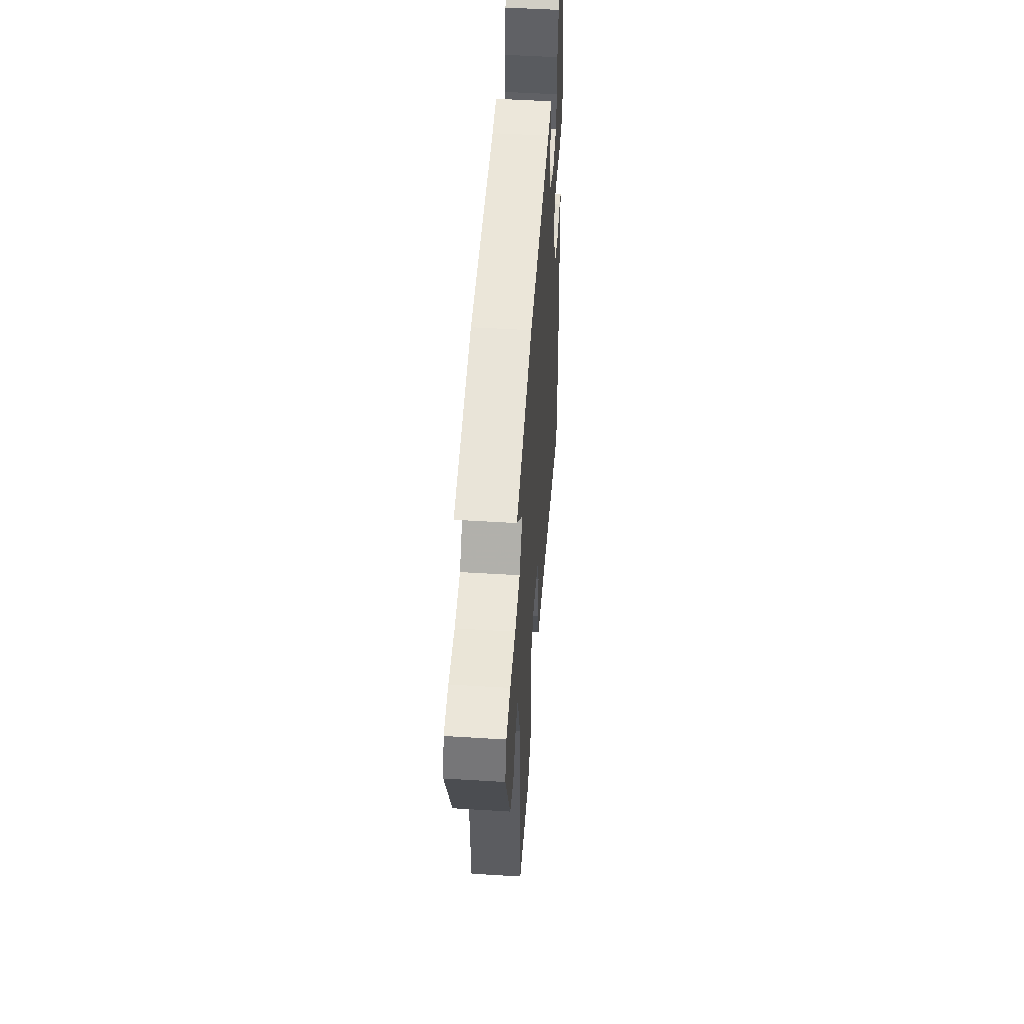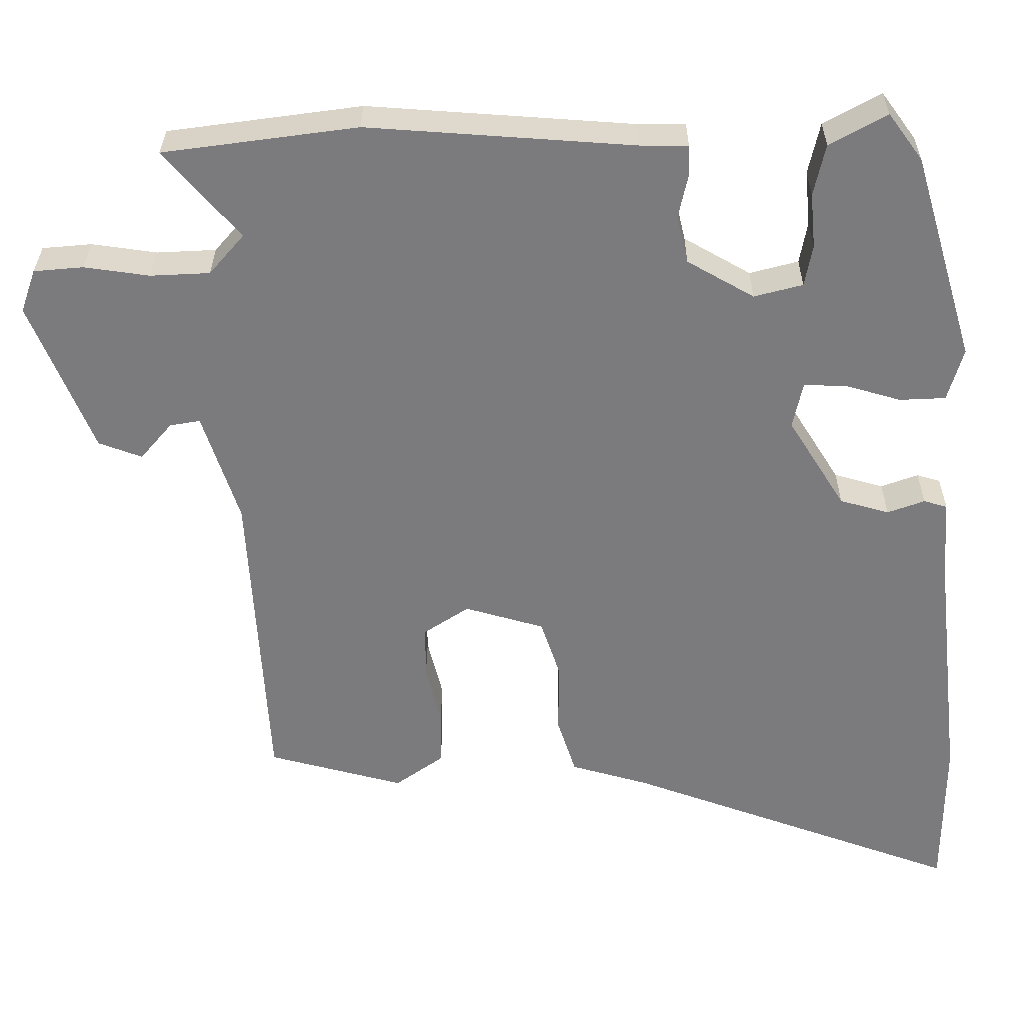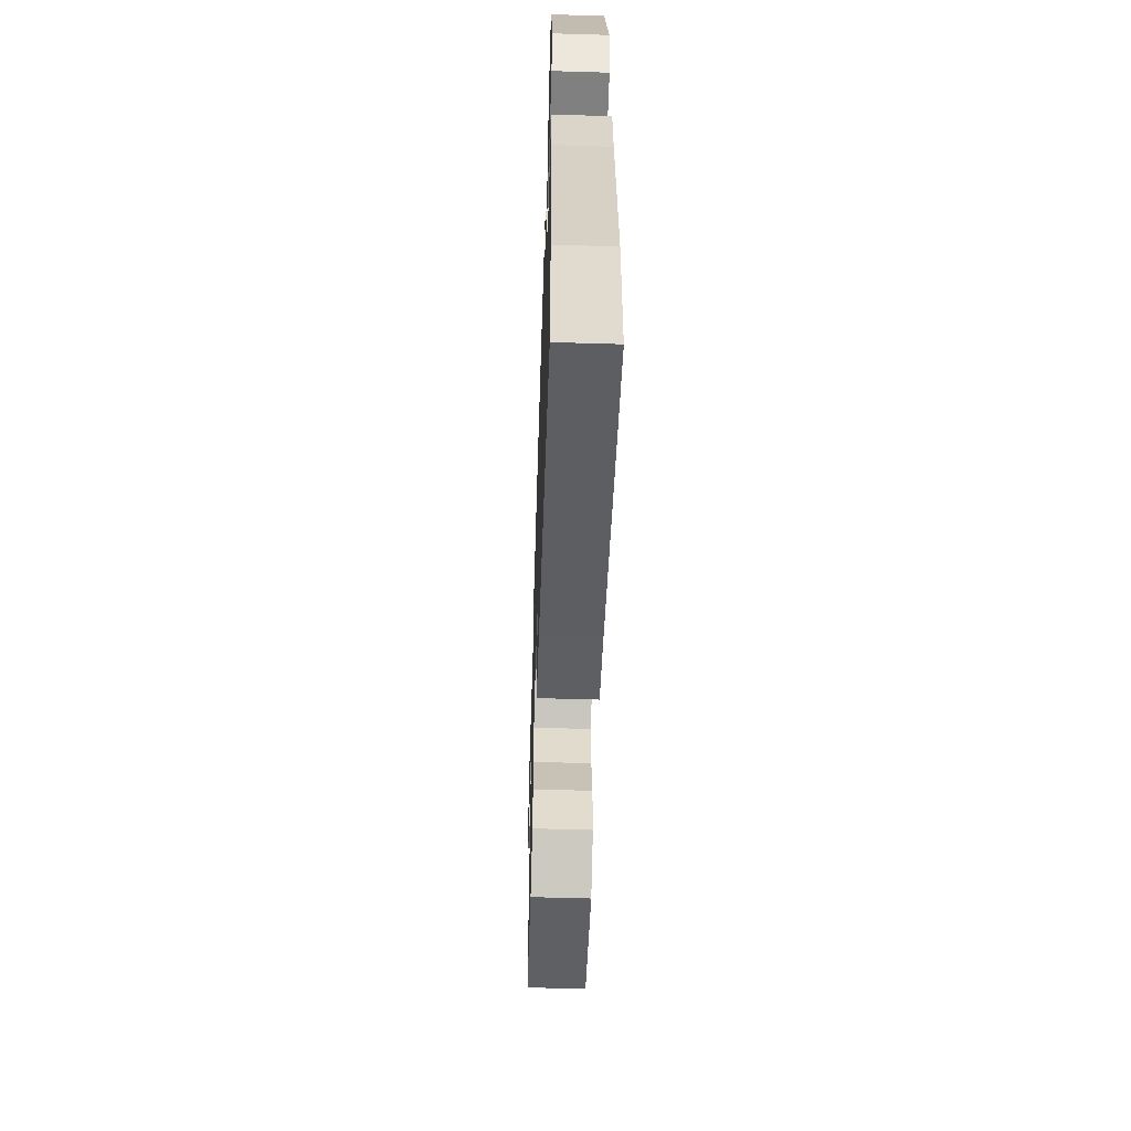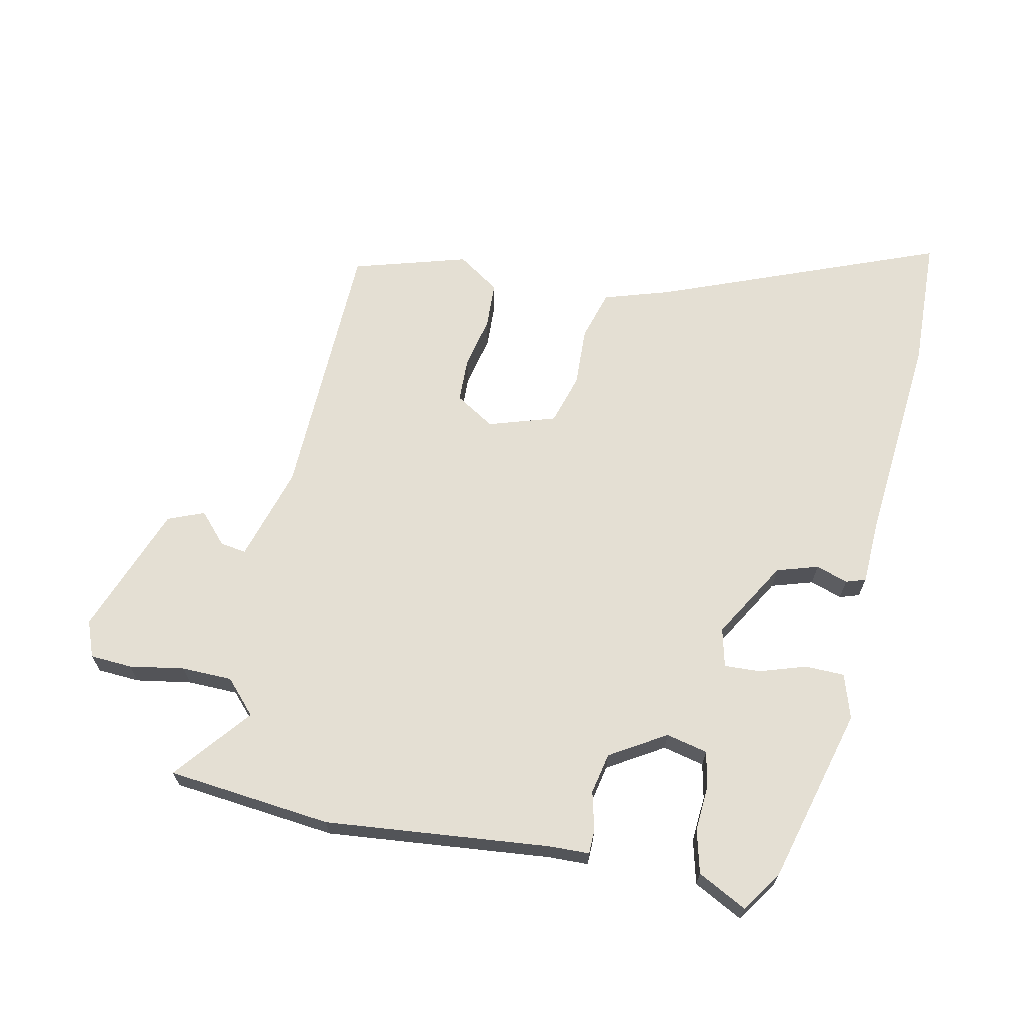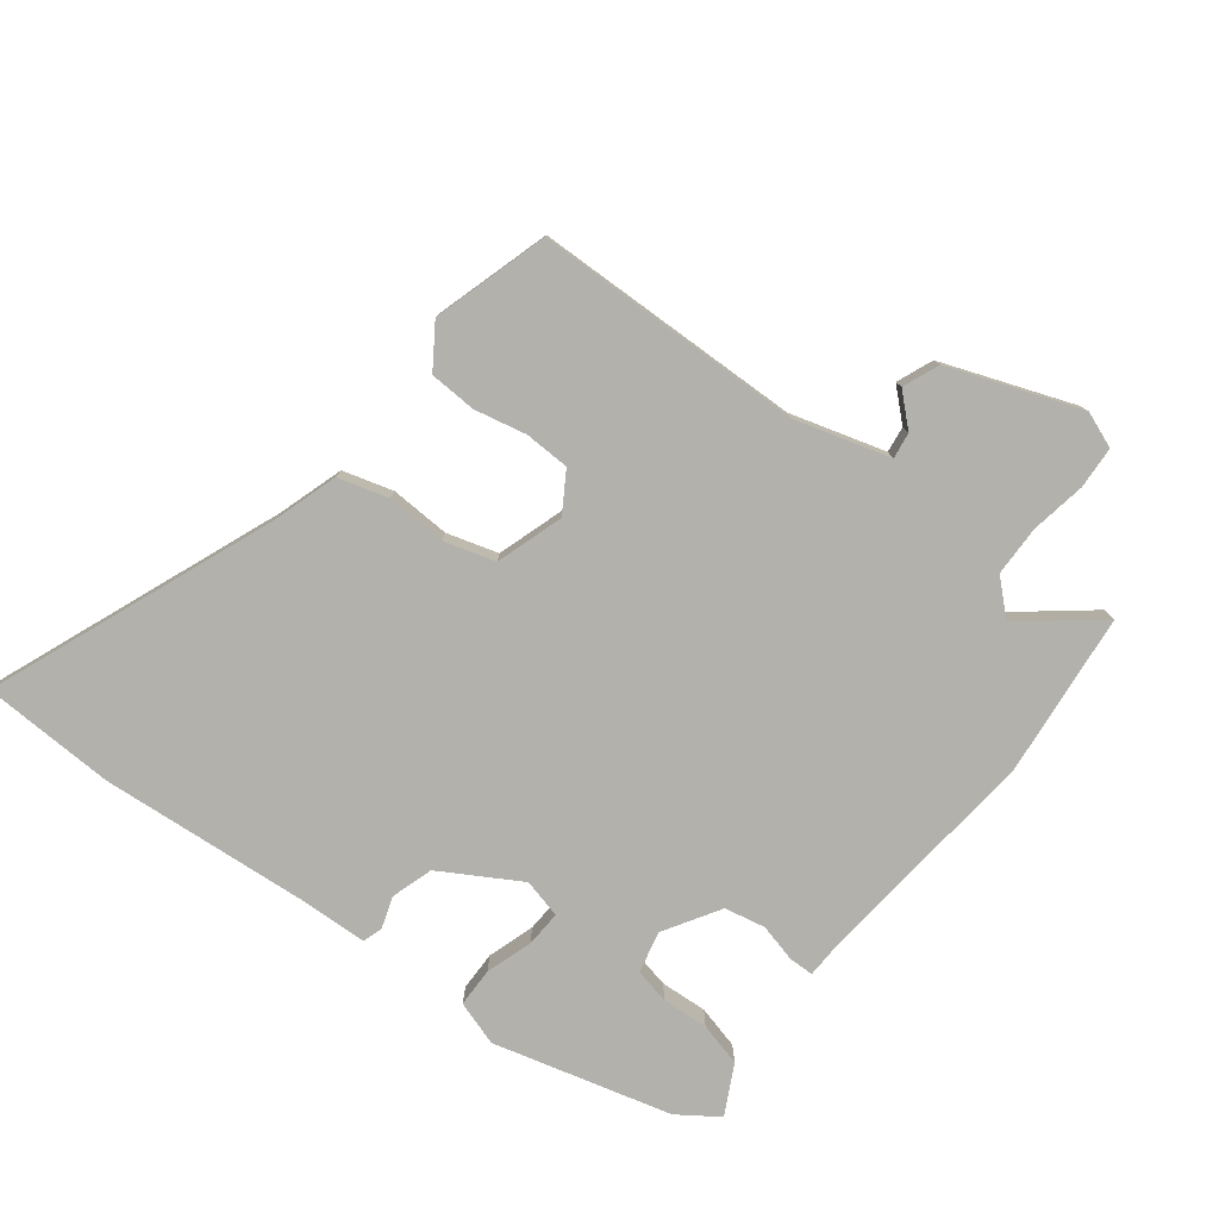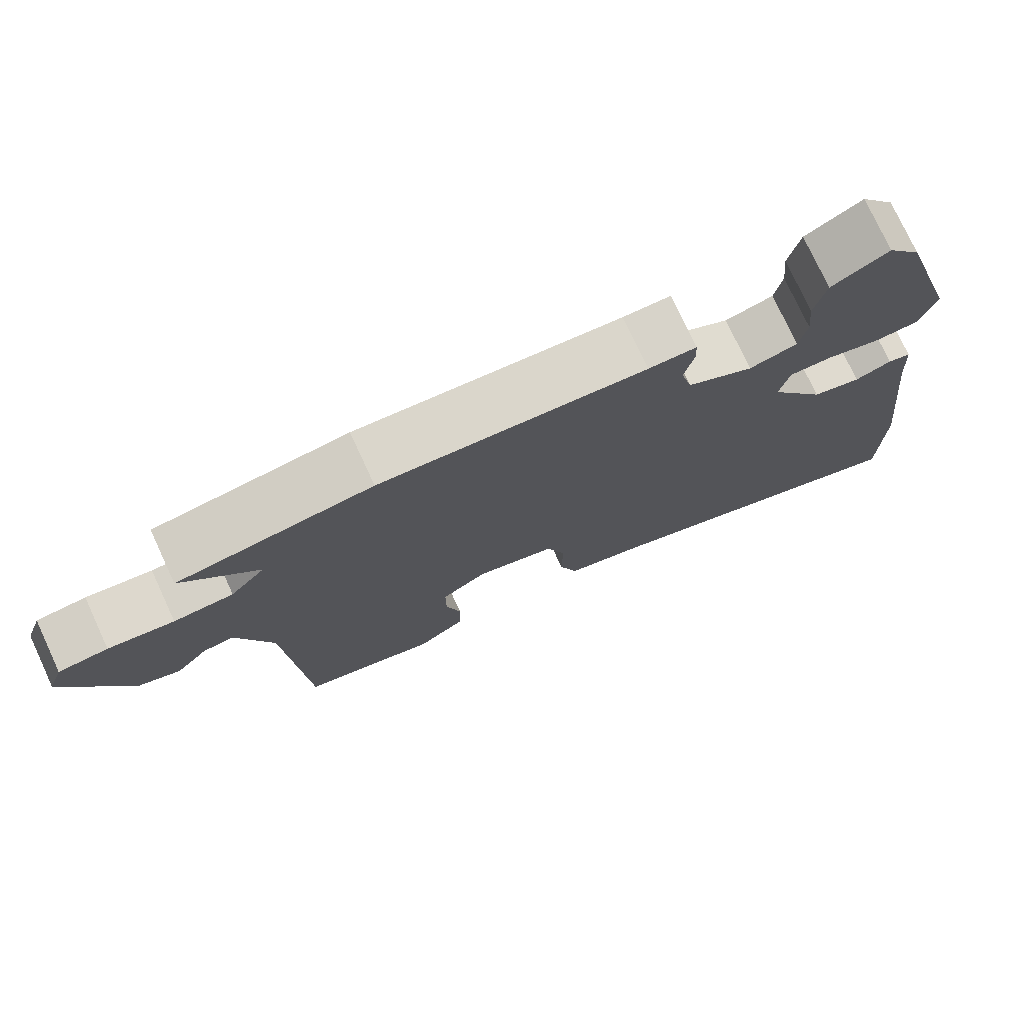
<metadata>
{"format":"obj","ext":"obj","renderer":"f3d","projection":"perspective","resolution":1024,"background":"white","views":[{"elev":52.0,"azim":-86.2,"up":"+Z"},{"elev":31.4,"azim":0.3,"up":"+Z"},{"elev":-57.2,"azim":88.2,"up":"+Z"},{"elev":66.6,"azim":10.2,"up":"+Y"},{"elev":-78.9,"azim":-129.5,"up":"+Y"},{"elev":76.3,"azim":-24.9,"up":"+Z"}]}
</metadata>
<code>
v -0.489 0.07 -0.464
v -0.513 0.07 -0.046
v -0.561 0.07 0.1
v -0.601 0.07 0.093
v -0.643 0.07 0.044
v -0.7 0.07 0.065
v -0.782 0.07 0.265
v -0.762 0.07 0.322
v -0.697 0.07 0.328
v -0.611 0.07 0.316
v -0.533 0.07 0.32
v -0.487 0.07 0.373
v -0.586 0.07 0.488
v -0.331 0.07 0.523
v 0.019 0.07 0.499
v 0.082 0.07 0.499
v 0.084 0.07 0.461
v 0.071 0.07 0.401
v 0.086 0.07 0.338
v 0.174 0.07 0.288
v 0.238 0.07 0.305
v 0.248 0.07 0.36
v 0.241 0.07 0.432
v 0.256 0.07 0.5
v 0.331 0.07 0.542
v 0.376 0.07 0.481
v 0.458 0.07 0.208
v 0.438 0.07 0.138
v 0.377 0.07 0.135
v 0.304 0.07 0.156
v 0.248 0.07 0.157
v 0.235 0.07 0.096
v 0.31 0.07 -0.023
v 0.375 0.07 -0.041
v 0.424 0.07 -0.023
v 0.455 0.07 -0.032
v 0.462 0.07 -0.133
v 0.5 0.07 -0.463
v 0.499 0.07 -0.669
v 0.054 0.07 -0.509
v -0.049 0.07 -0.48
v -0.074 0.07 -0.403
v -0.073 0.07 -0.31
v -0.099 0.07 -0.232
v -0.204 0.07 -0.202
v -0.264 0.07 -0.242
v -0.264 0.07 -0.312
v -0.244 0.07 -0.392
v -0.245 0.07 -0.465
v -0.309 0.07 -0.511
v -0.489 0 -0.464
v -0.513 0 -0.046
v -0.561 0 0.1
v -0.601 0 0.093
v -0.643 0 0.044
v -0.7 0 0.065
v -0.782 0 0.265
v -0.762 0 0.322
v -0.697 0 0.328
v -0.611 0 0.316
v -0.533 0 0.32
v -0.487 0 0.373
v -0.586 0 0.488
v -0.331 0 0.523
v 0.019 0 0.499
v 0.082 0 0.499
v 0.084 0 0.461
v 0.071 0 0.401
v 0.086 0 0.338
v 0.174 0 0.288
v 0.238 0 0.305
v 0.248 0 0.36
v 0.241 0 0.432
v 0.256 0 0.5
v 0.331 0 0.542
v 0.376 0 0.481
v 0.458 0 0.208
v 0.438 0 0.138
v 0.377 0 0.135
v 0.304 0 0.156
v 0.248 0 0.157
v 0.235 0 0.096
v 0.31 0 -0.023
v 0.375 0 -0.041
v 0.424 0 -0.023
v 0.455 0 -0.032
v 0.462 0 -0.133
v 0.5 0 -0.463
v 0.499 0 -0.669
v 0.054 0 -0.509
v -0.049 0 -0.48
v -0.074 0 -0.403
v -0.073 0 -0.31
v -0.099 0 -0.232
v -0.204 0 -0.202
v -0.264 0 -0.242
v -0.264 0 -0.312
v -0.244 0 -0.392
v -0.245 0 -0.465
v -0.309 0 -0.511
f 47 48 49 50
f 46 47 50 1
f 40 41 42 43
f 40 43 44
f 37 38 39 40
f 37 40 44
f 34 35 36 37
f 33 34 37 44
f 32 33 44 45
f 27 28 29 30
f 27 30 31
f 26 27 31
f 25 26 31
f 22 23 24 25
f 21 22 25 31
f 20 21 31 32
f 15 16 17 18
f 15 18 19
f 12 13 14 15
f 11 12 15 19
f 10 11 19 20
f 8 9 10
f 7 8 10
f 4 5 6 7
f 3 4 7 10
f 2 3 10 20
f 46 1 2 20
f 20 32 45 46
f 100 99 98 97
f 51 100 97 96
f 93 92 91 90
f 94 93 90
f 90 89 88 87
f 94 90 87
f 87 86 85 84
f 94 87 84 83
f 95 94 83 82
f 80 79 78 77
f 81 80 77
f 81 77 76
f 81 76 75
f 75 74 73 72
f 81 75 72 71
f 82 81 71 70
f 68 67 66 65
f 69 68 65
f 65 64 63 62
f 69 65 62 61
f 70 69 61 60
f 60 59 58
f 60 58 57
f 57 56 55 54
f 60 57 54 53
f 70 60 53 52
f 70 52 51 96
f 96 95 82 70
f 1 51 52 2
f 2 52 53 3
f 3 53 54 4
f 4 54 55 5
f 5 55 56 6
f 6 56 57 7
f 7 57 58 8
f 8 58 59 9
f 9 59 60 10
f 10 60 61 11
f 11 61 62 12
f 12 62 63 13
f 13 63 64 14
f 14 64 65 15
f 15 65 66 16
f 16 66 67 17
f 17 67 68 18
f 18 68 69 19
f 19 69 70 20
f 20 70 71 21
f 21 71 72 22
f 22 72 73 23
f 23 73 74 24
f 24 74 75 25
f 25 75 76 26
f 26 76 77 27
f 27 77 78 28
f 28 78 79 29
f 29 79 80 30
f 30 80 81 31
f 31 81 82 32
f 32 82 83 33
f 33 83 84 34
f 34 84 85 35
f 35 85 86 36
f 36 86 87 37
f 37 87 88 38
f 38 88 89 39
f 39 89 90 40
f 40 90 91 41
f 41 91 92 42
f 42 92 93 43
f 43 93 94 44
f 44 94 95 45
f 45 95 96 46
f 46 96 97 47
f 47 97 98 48
f 48 98 99 49
f 49 99 100 50
f 50 100 51 1

</code>
